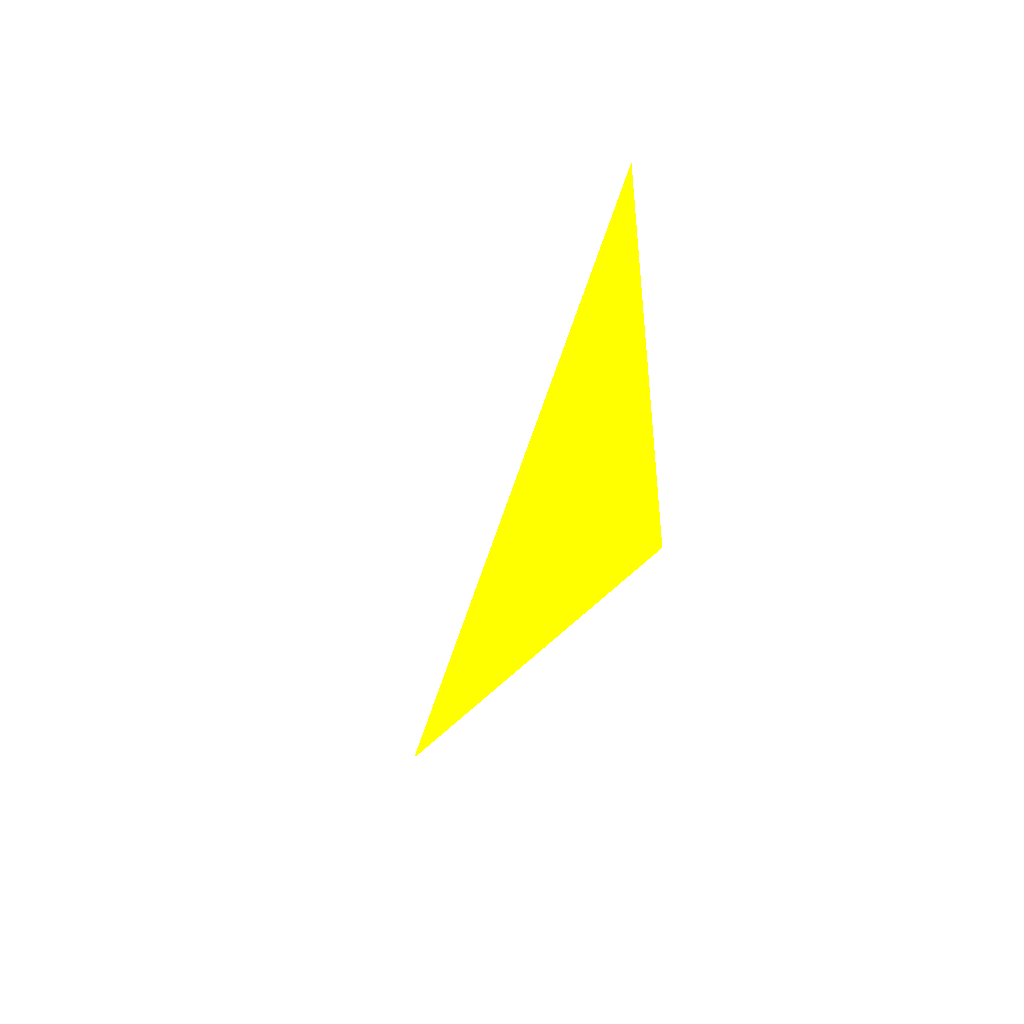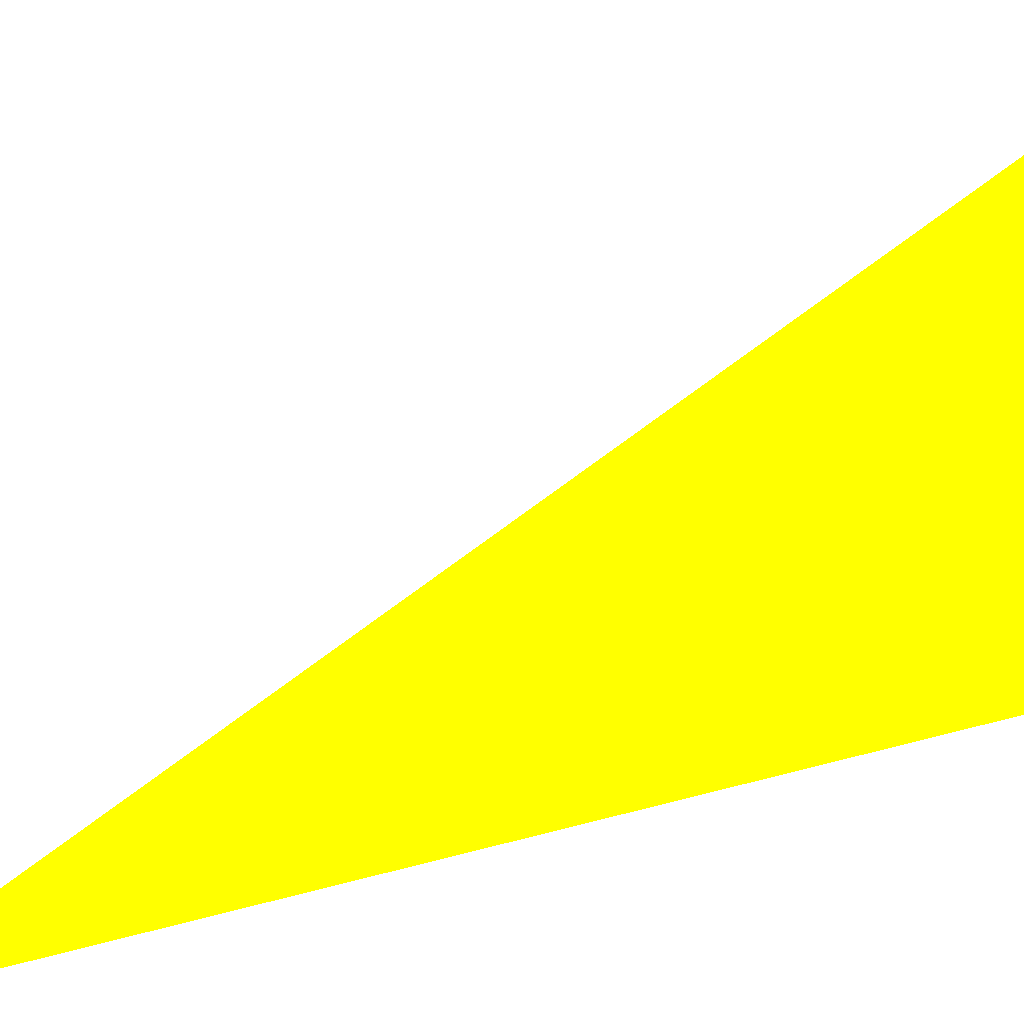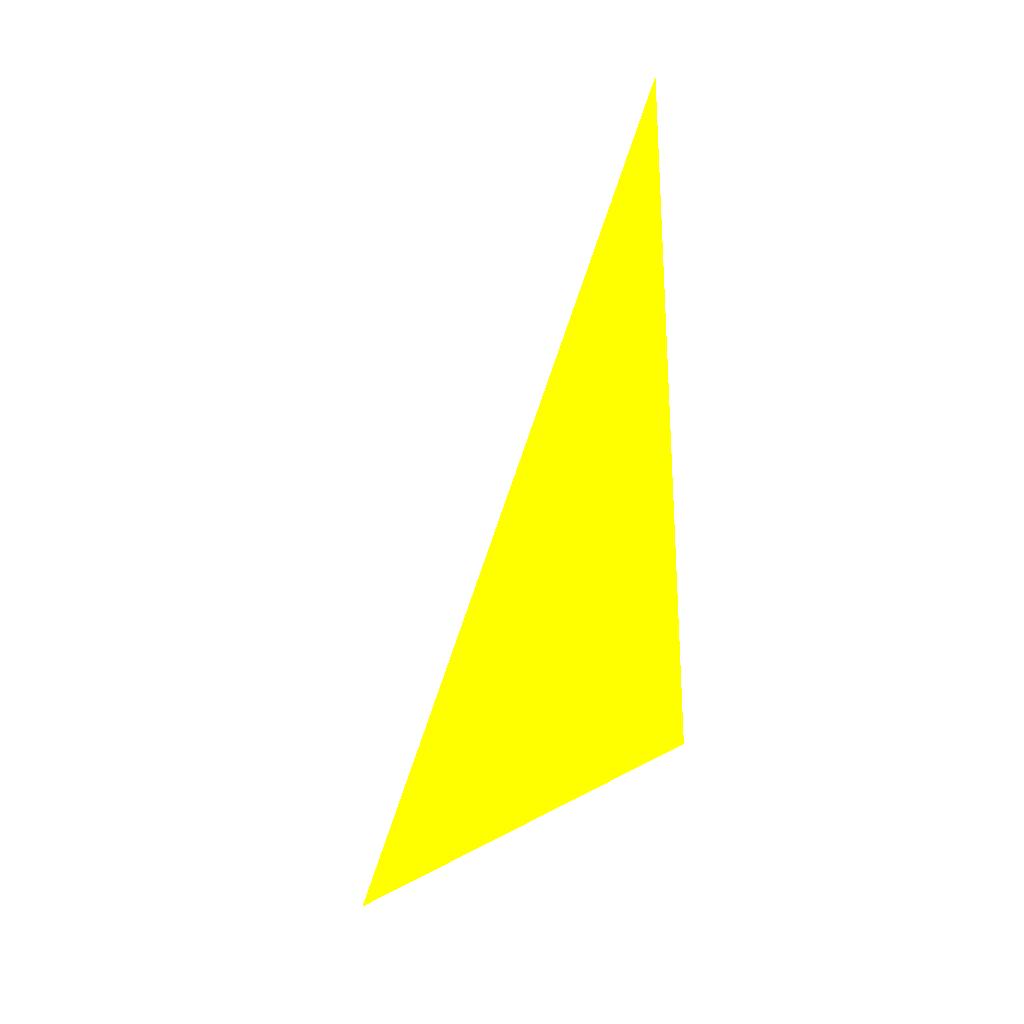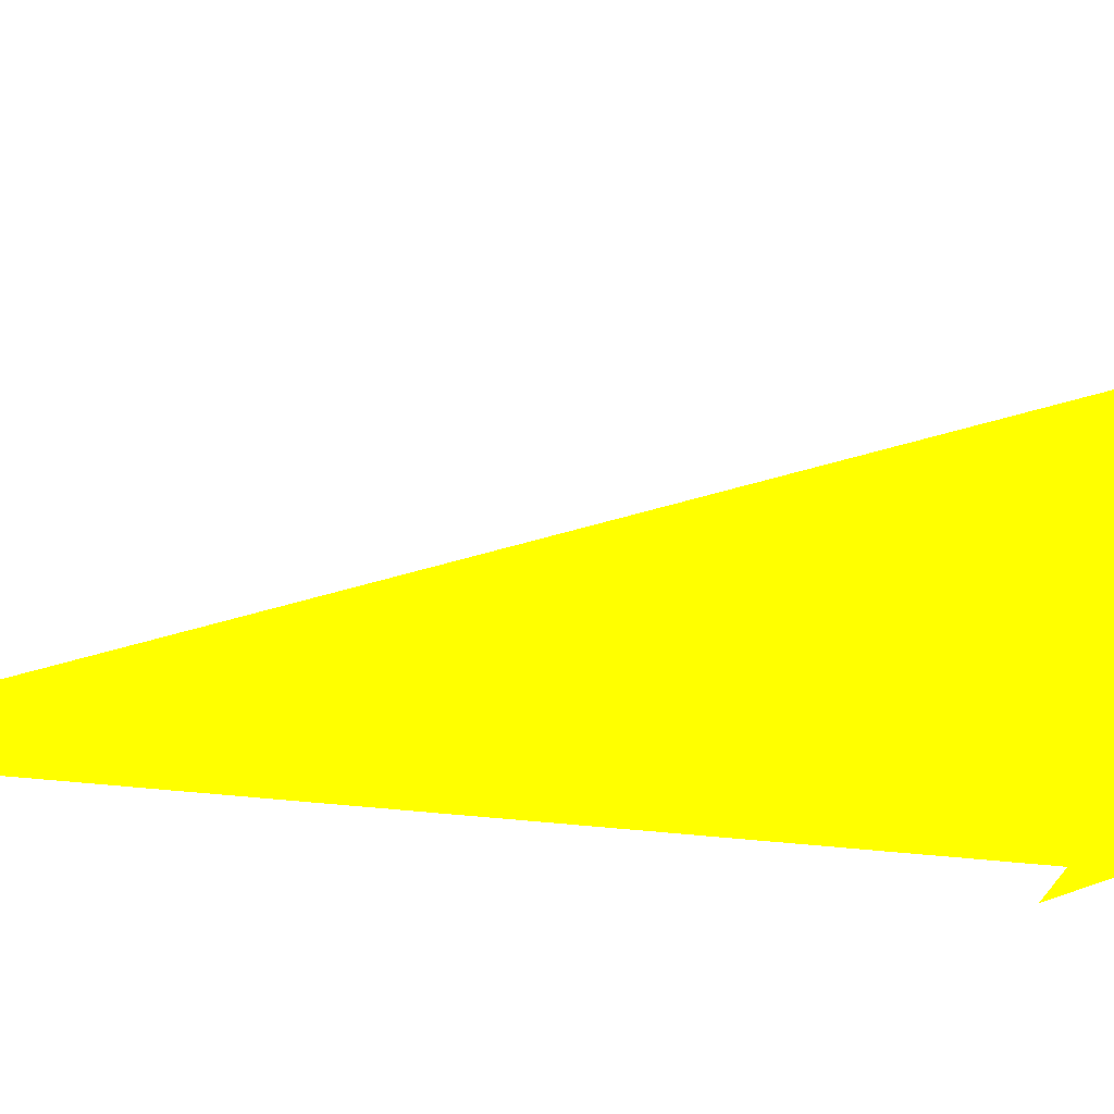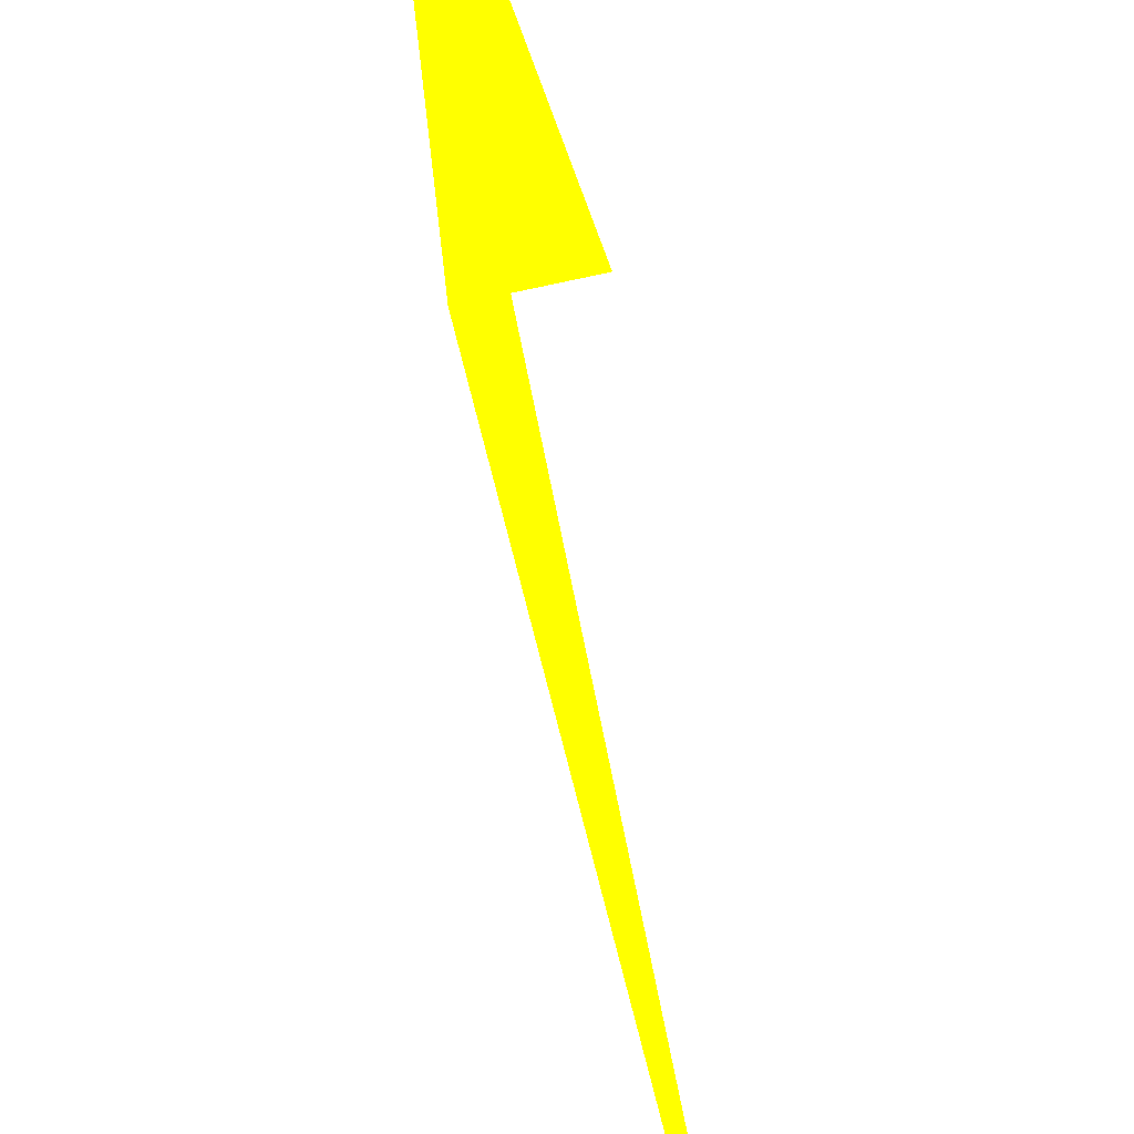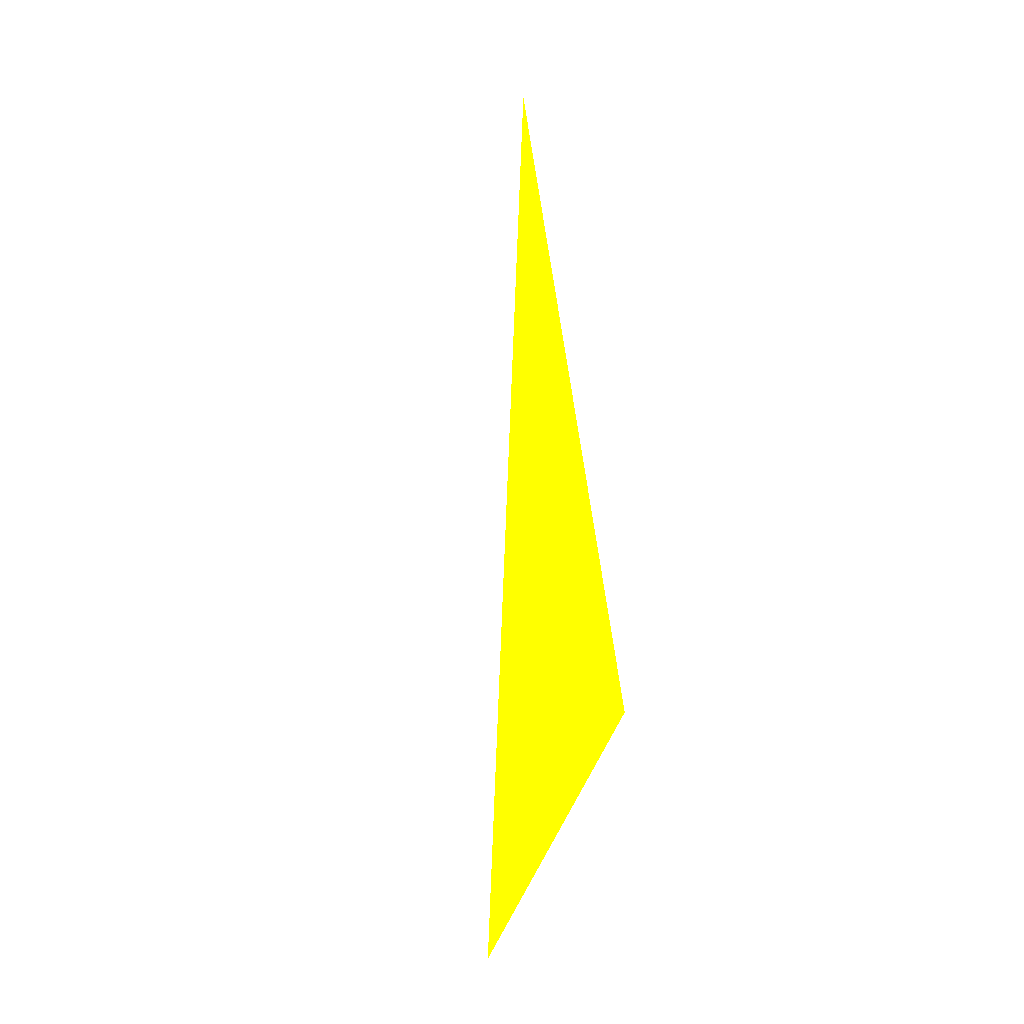
<metadata>
{"format":"obj","ext":"obj","renderer":"f3d","projection":"perspective","resolution":1024,"background":"white","views":[{"elev":69.2,"azim":58.1,"up":"+Y"},{"elev":-35.2,"azim":-49.7,"up":"+Z"},{"elev":26.5,"azim":76.4,"up":"+Y"},{"elev":38.0,"azim":-75.1,"up":"+Z"},{"elev":55.6,"azim":176.6,"up":"+Z"},{"elev":7.8,"azim":27.7,"up":"+Y"}]}
</metadata>
<code>
o geometry_0
v 6.125e+05 5.855e+06 653.7 1 1 0
v 6.125e+05 5.855e+06 653.8 1 1 0
v 6.125e+05 5.855e+06 653 1 1 0
v 6.125e+05 5.855e+06 652.6 1 1 0
v 6.125e+05 5.855e+06 652.7 1 1 0
v 6.125e+05 5.855e+06 652.7 1 1 0
v 6.125e+05 5.855e+06 652.7 1 1 0
v 6.125e+05 5.855e+06 660 1 1 0
v 6.125e+05 5.855e+06 660.1 1 1 0
f 2 9 8
f 1 6 5
f 3 9 7
f 4 5 6
f 1 7 2
f 1 5 7
f 1 2 8
f 7 5 4
f 2 7 9
f 1 8 6
f 3 4 8
f 4 3 7
f 4 6 8
f 3 8 9

</code>
